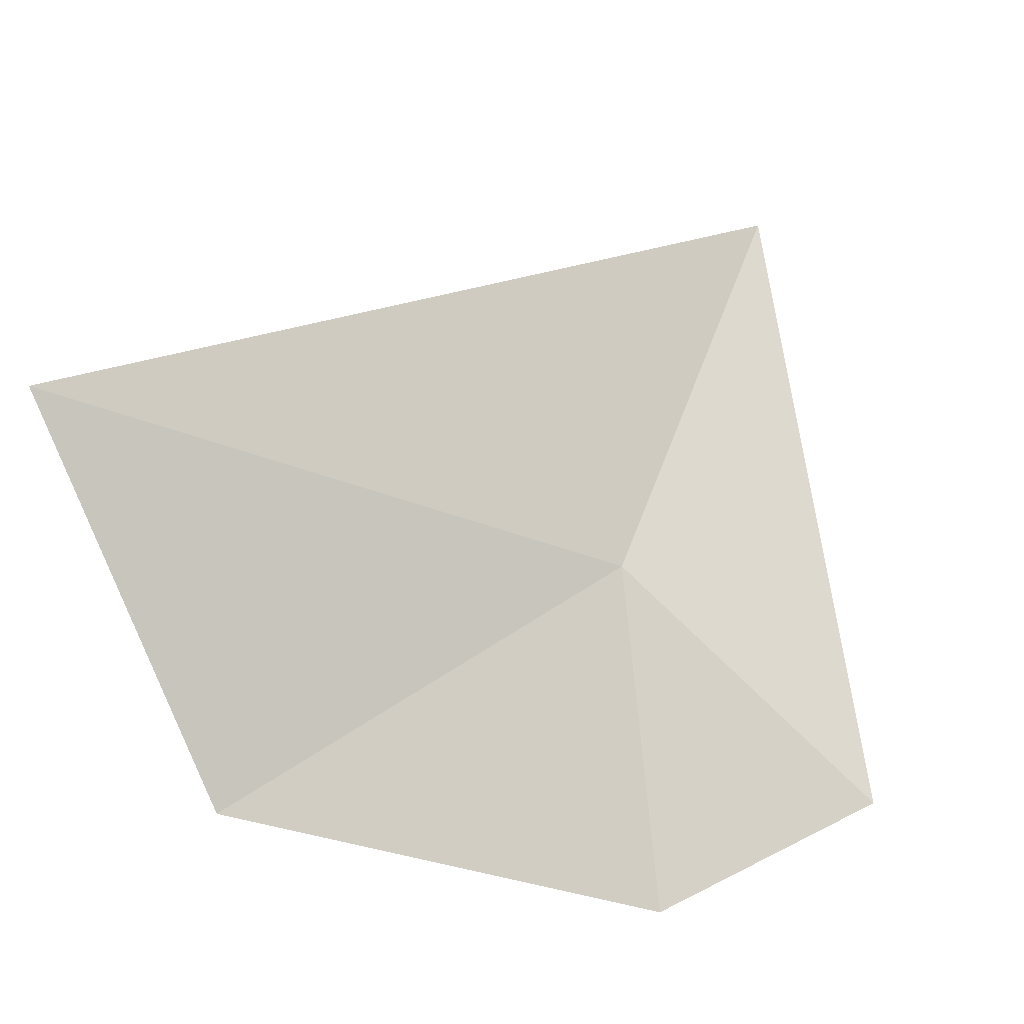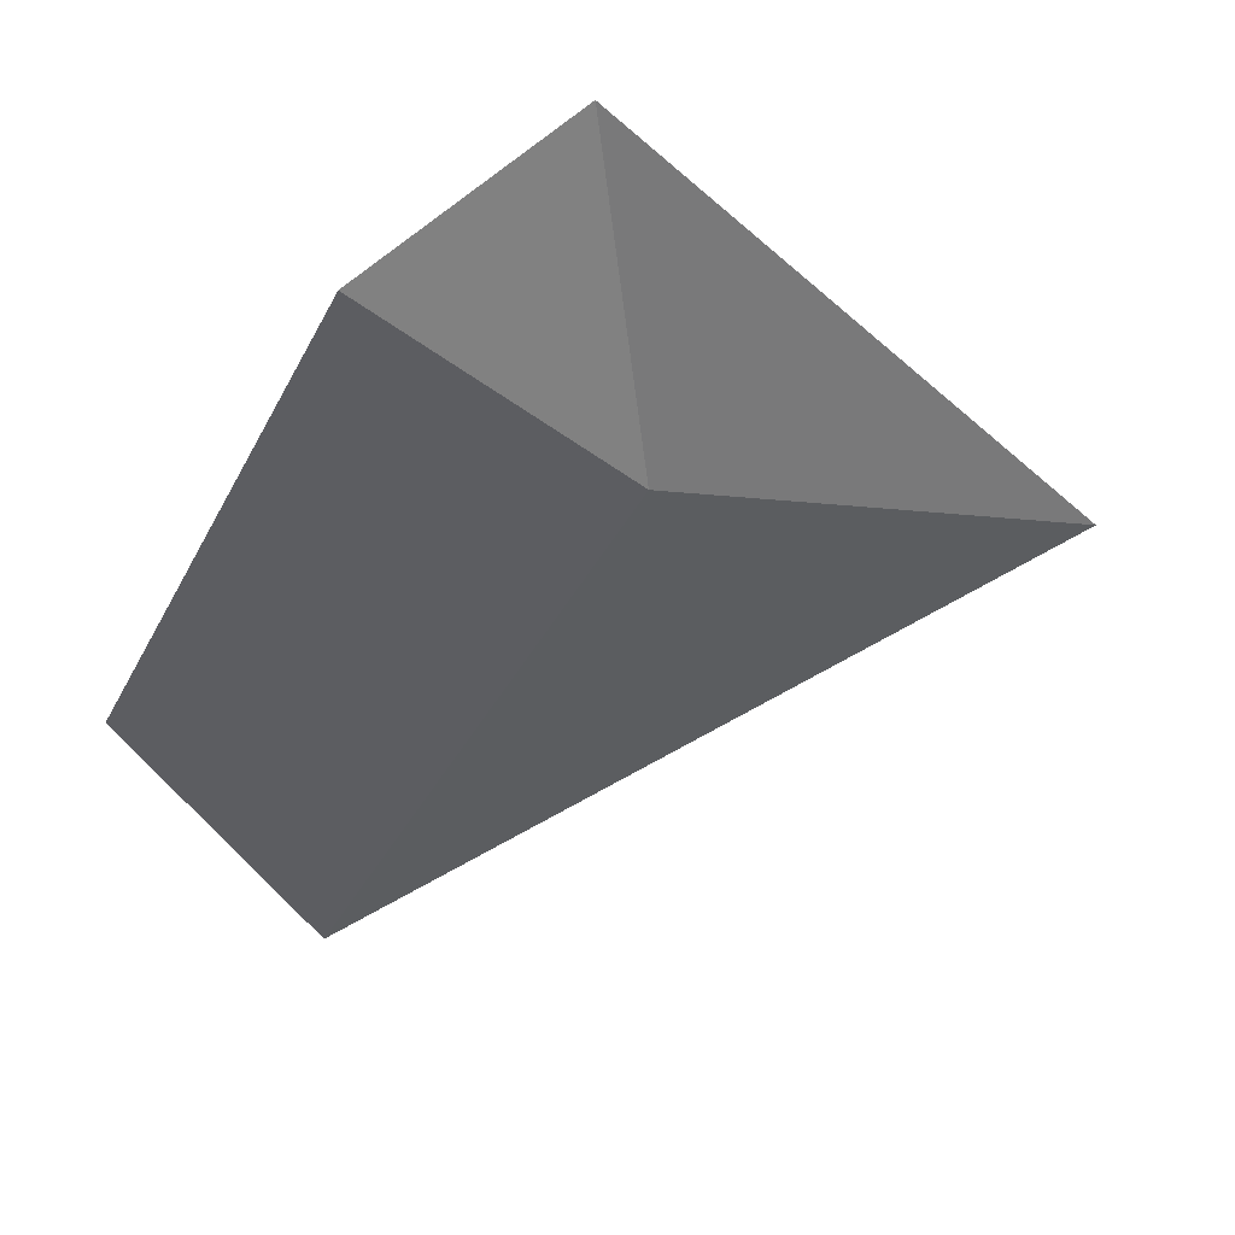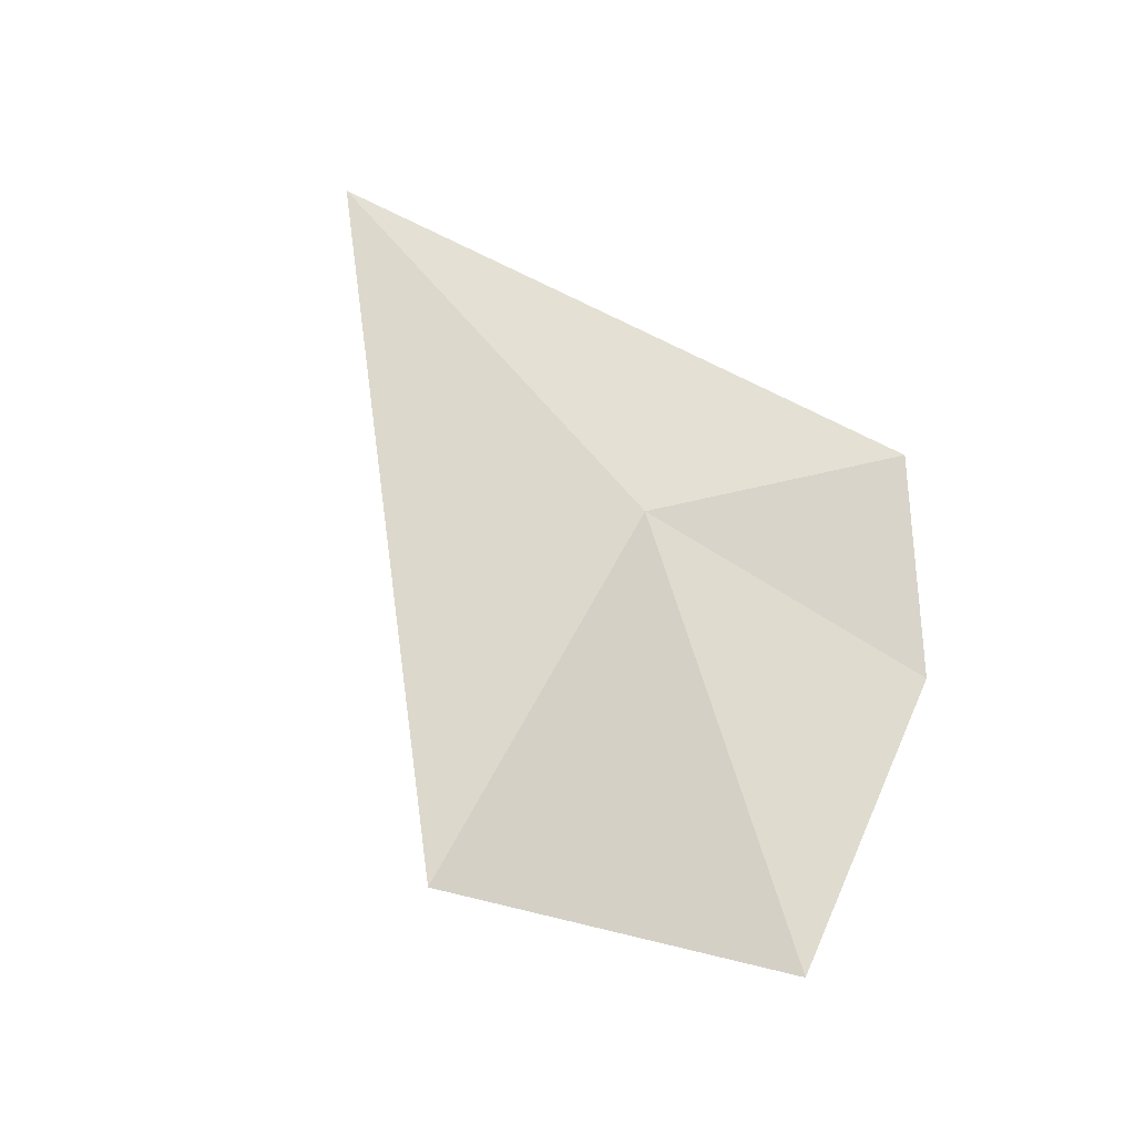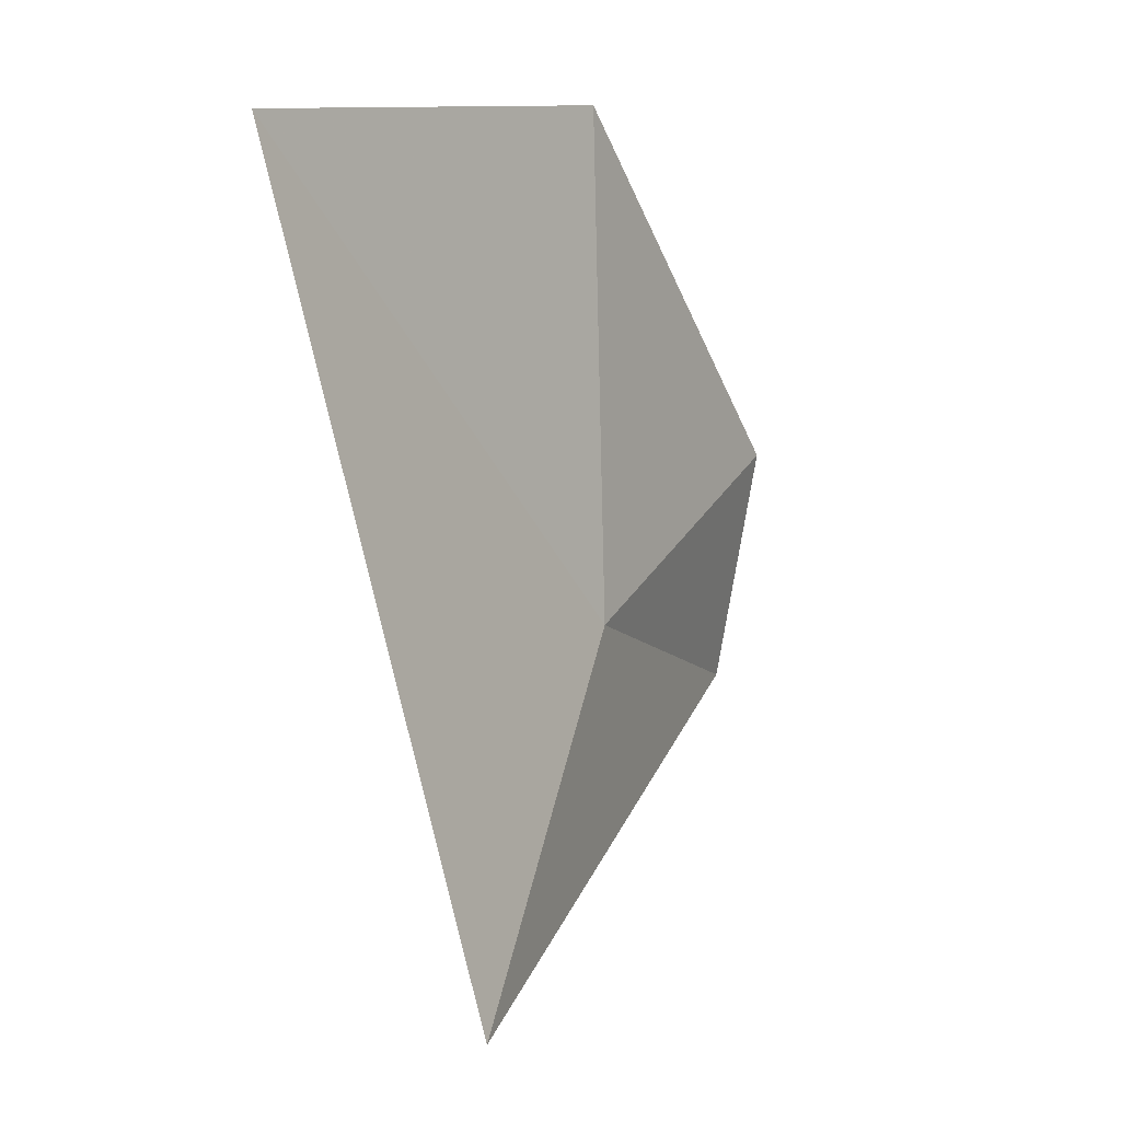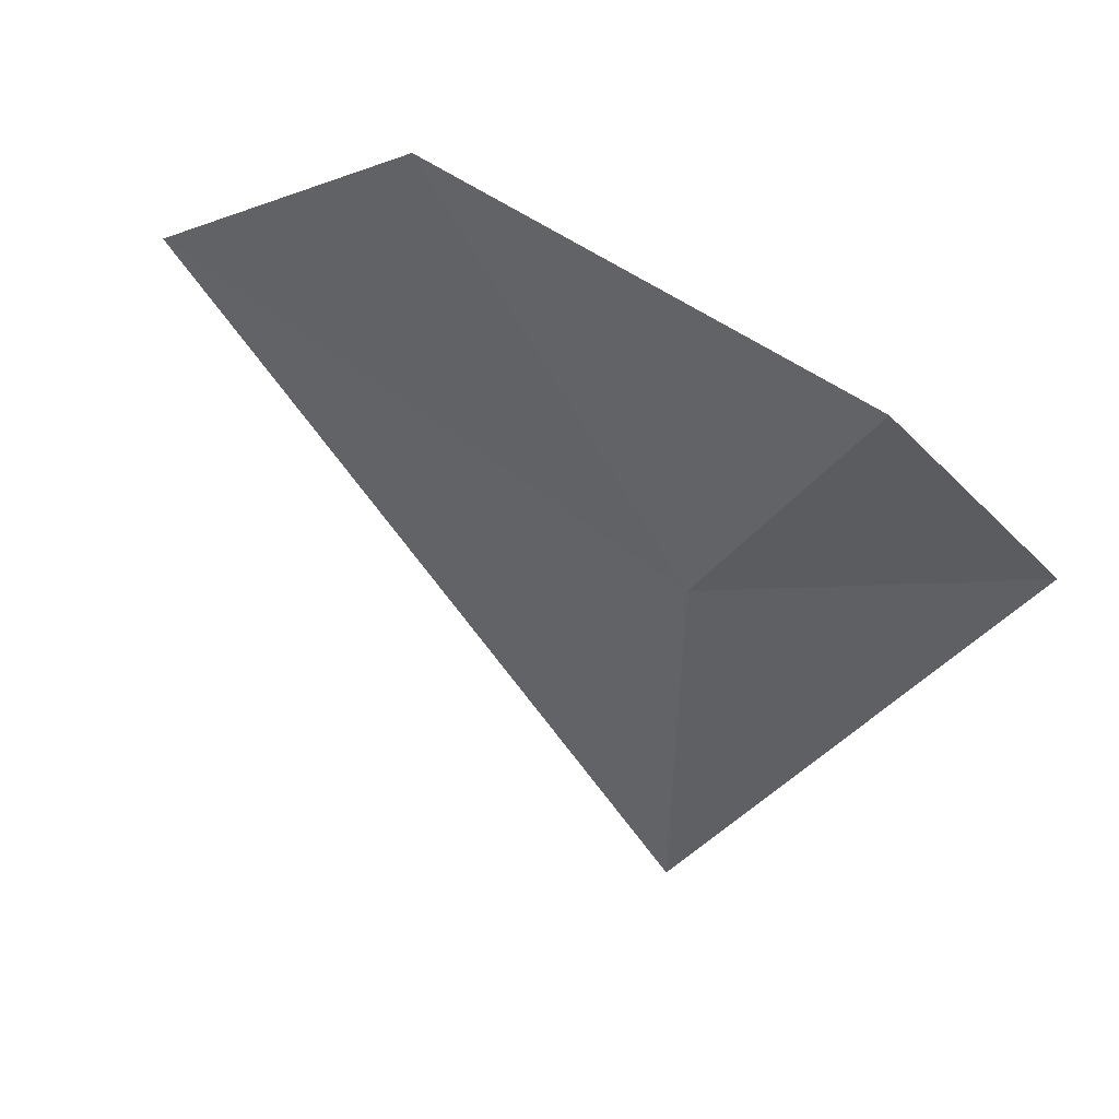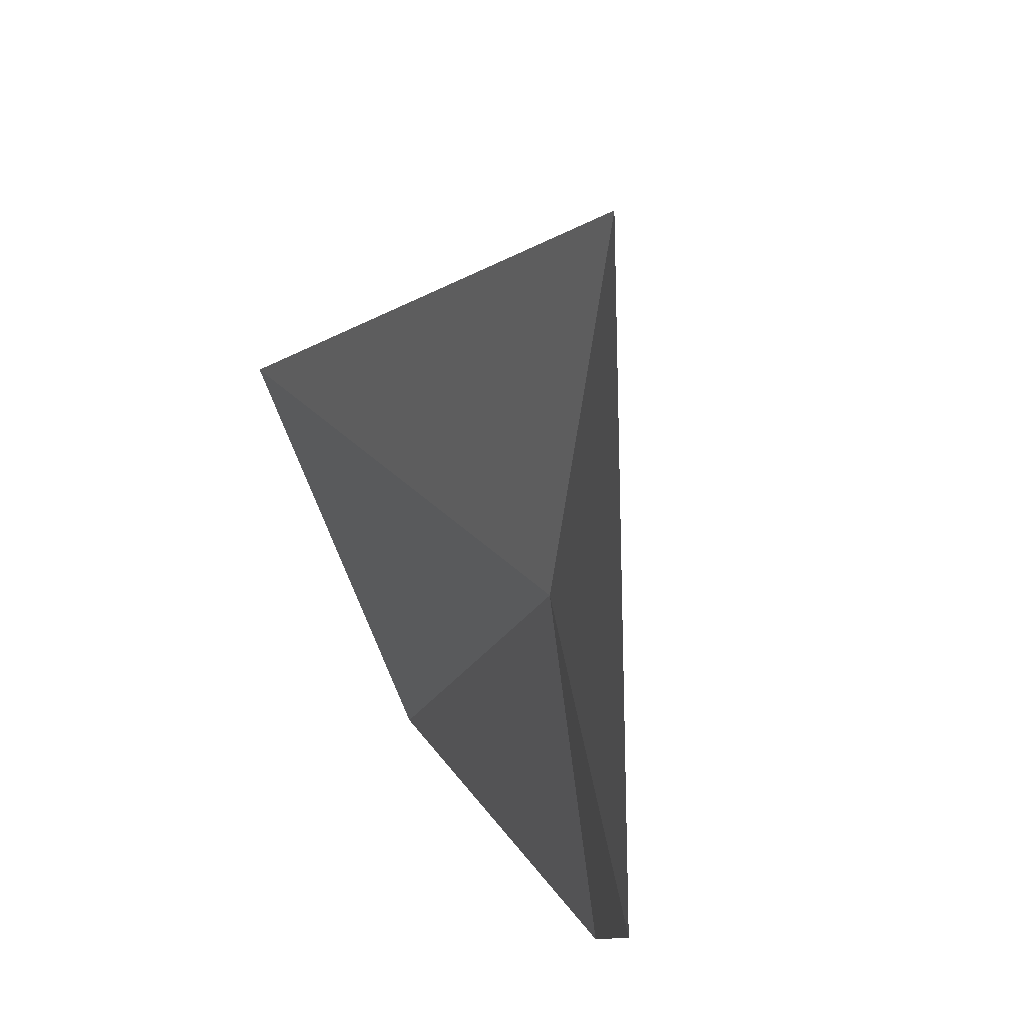
<metadata>
{"format":"obj","ext":"obj","renderer":"f3d","projection":"perspective","resolution":1024,"background":"white","views":[{"elev":46.6,"azim":-73.8,"up":"+Z"},{"elev":-79.0,"azim":-14.3,"up":"+Z"},{"elev":56.7,"azim":-142.9,"up":"+Z"},{"elev":55.2,"azim":84.3,"up":"+Y"},{"elev":-64.5,"azim":-97.6,"up":"+Z"},{"elev":-59.3,"azim":62.8,"up":"+Y"}]}
</metadata>
<code>
v -12.19 5.612 59.32
v -12.52 4.786 58.94
v -11.09 5.484 59.72
v -12.69 7.096 60.09
v -13.27 6.434 59.24
v -12.94 5.292 58.79
f 1 2 3
f 1 3 4
f 1 4 5
f 1 5 6
f 1 6 2

</code>
